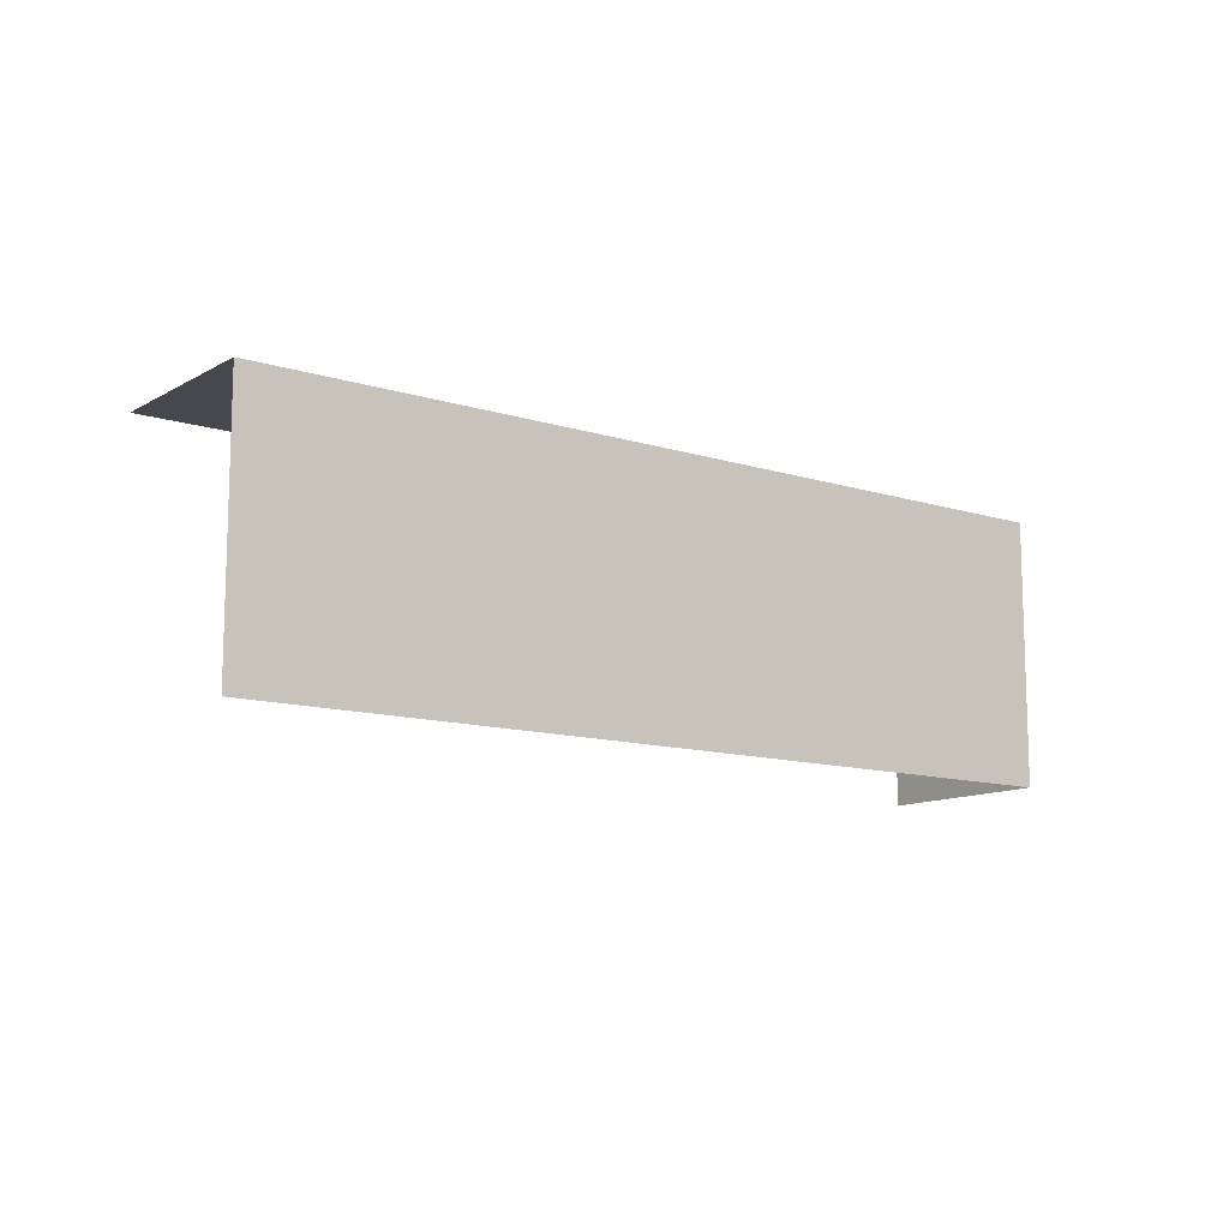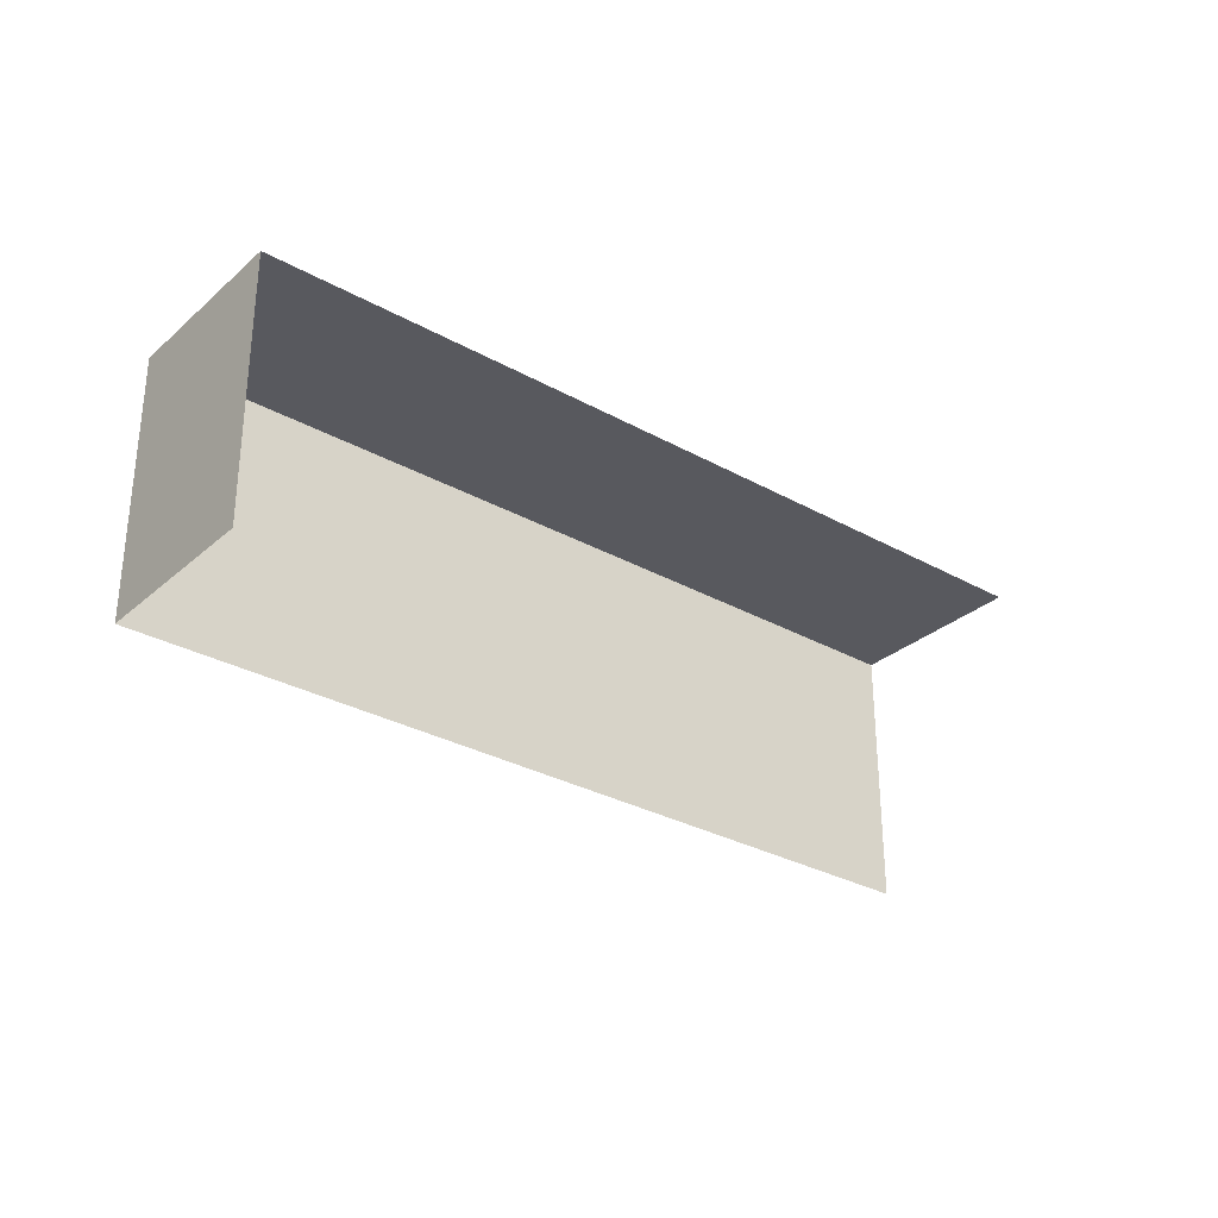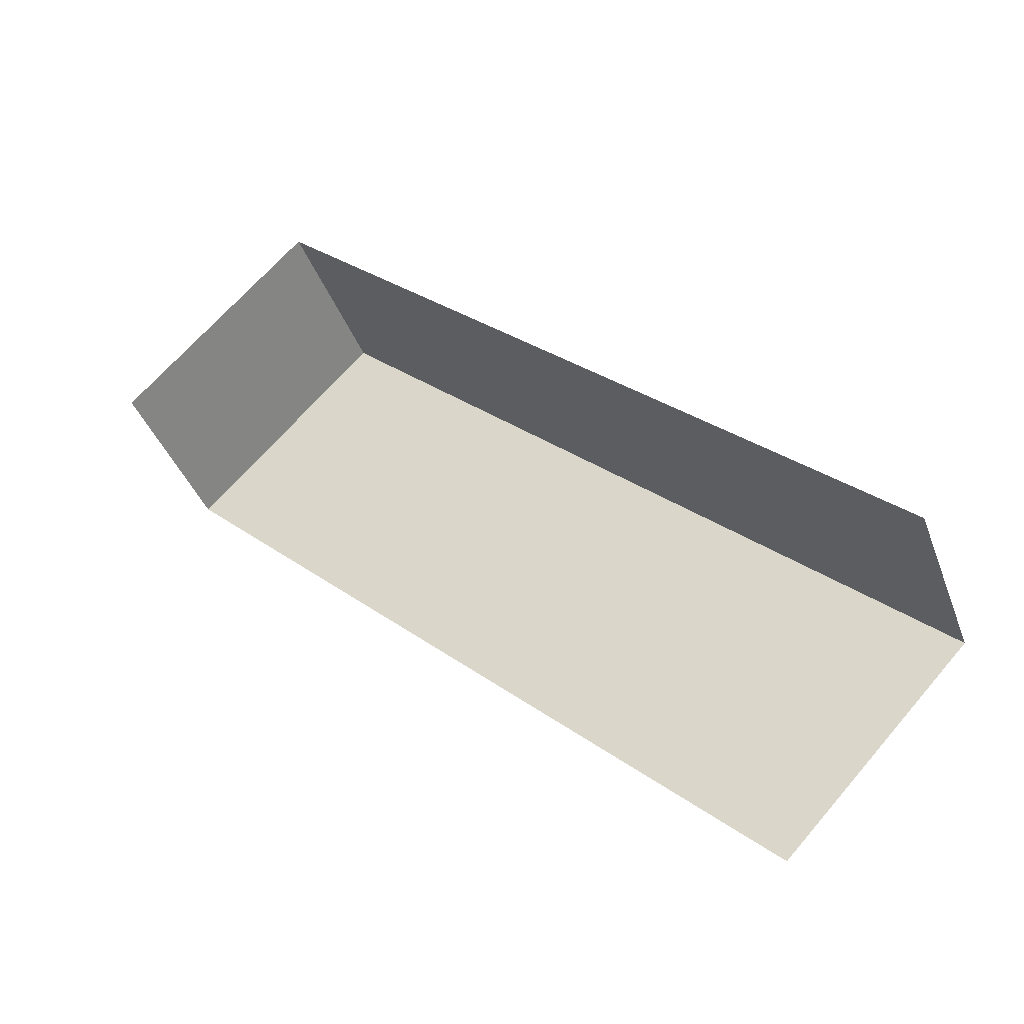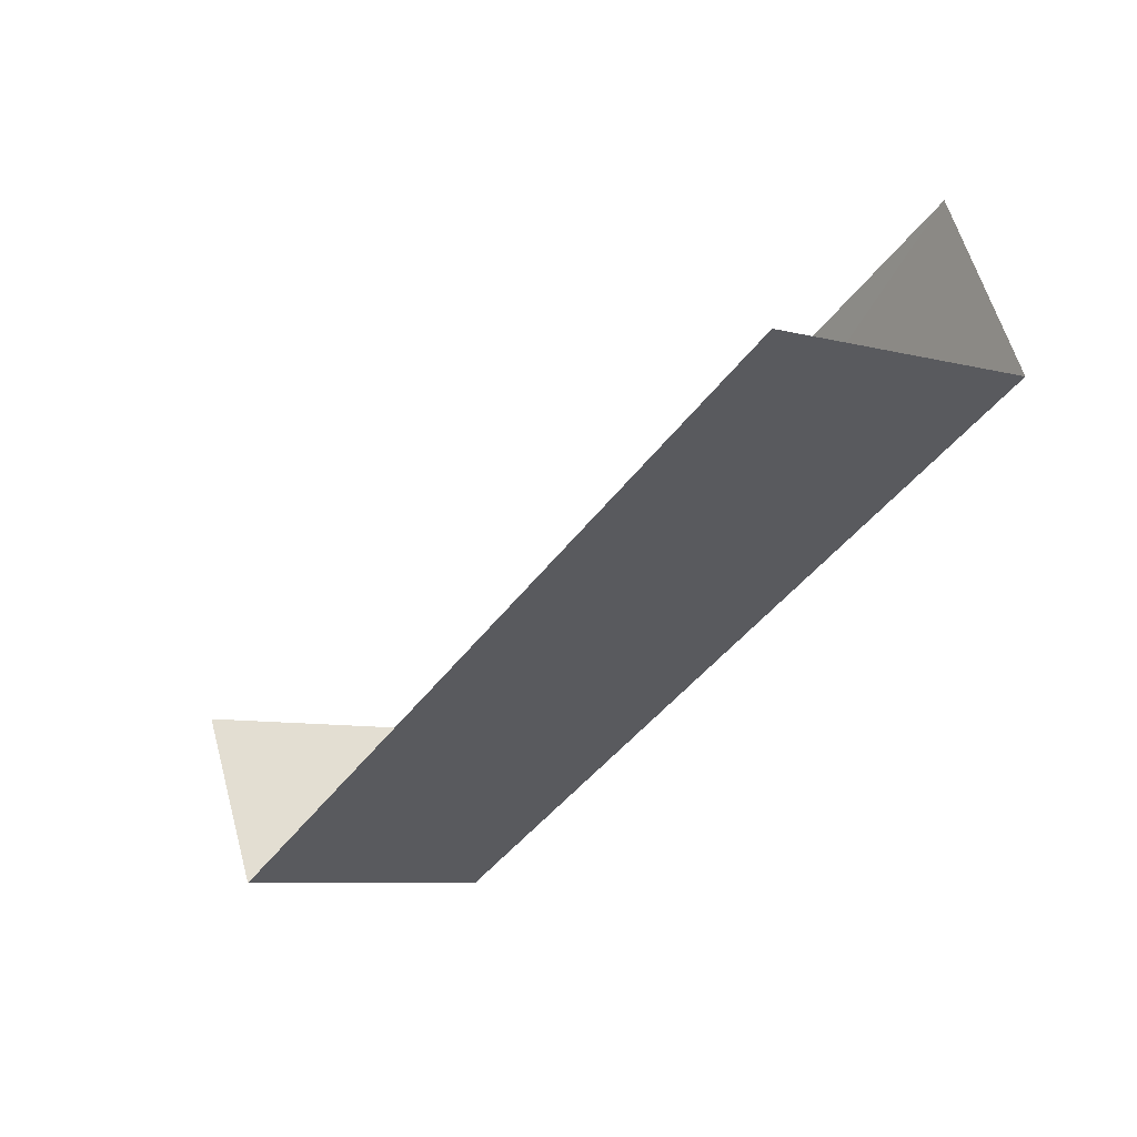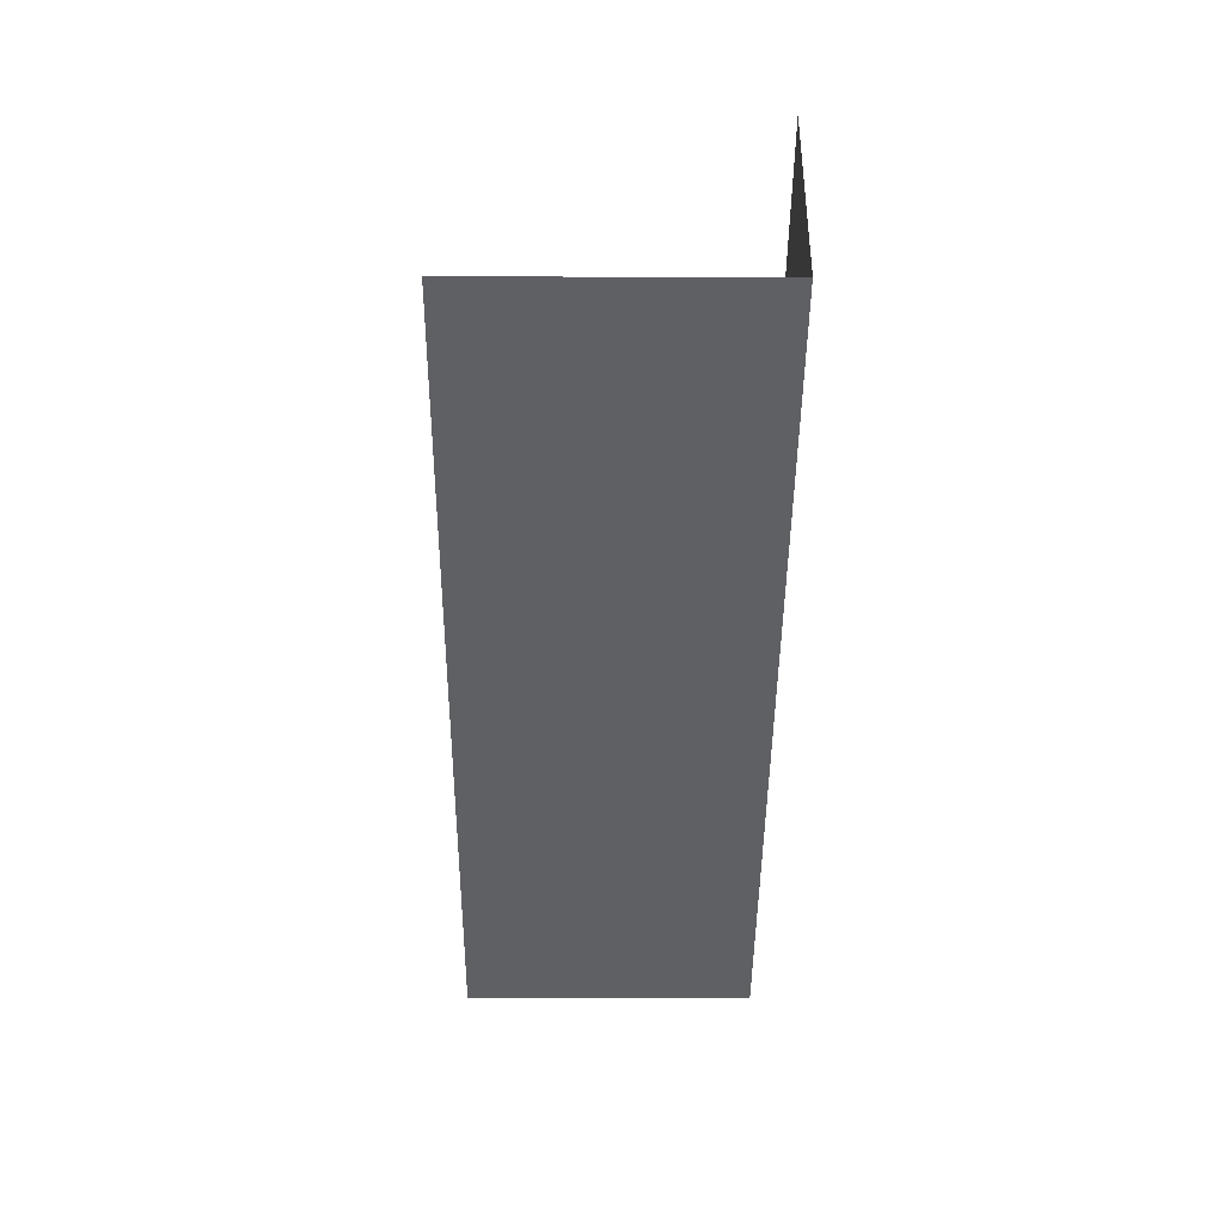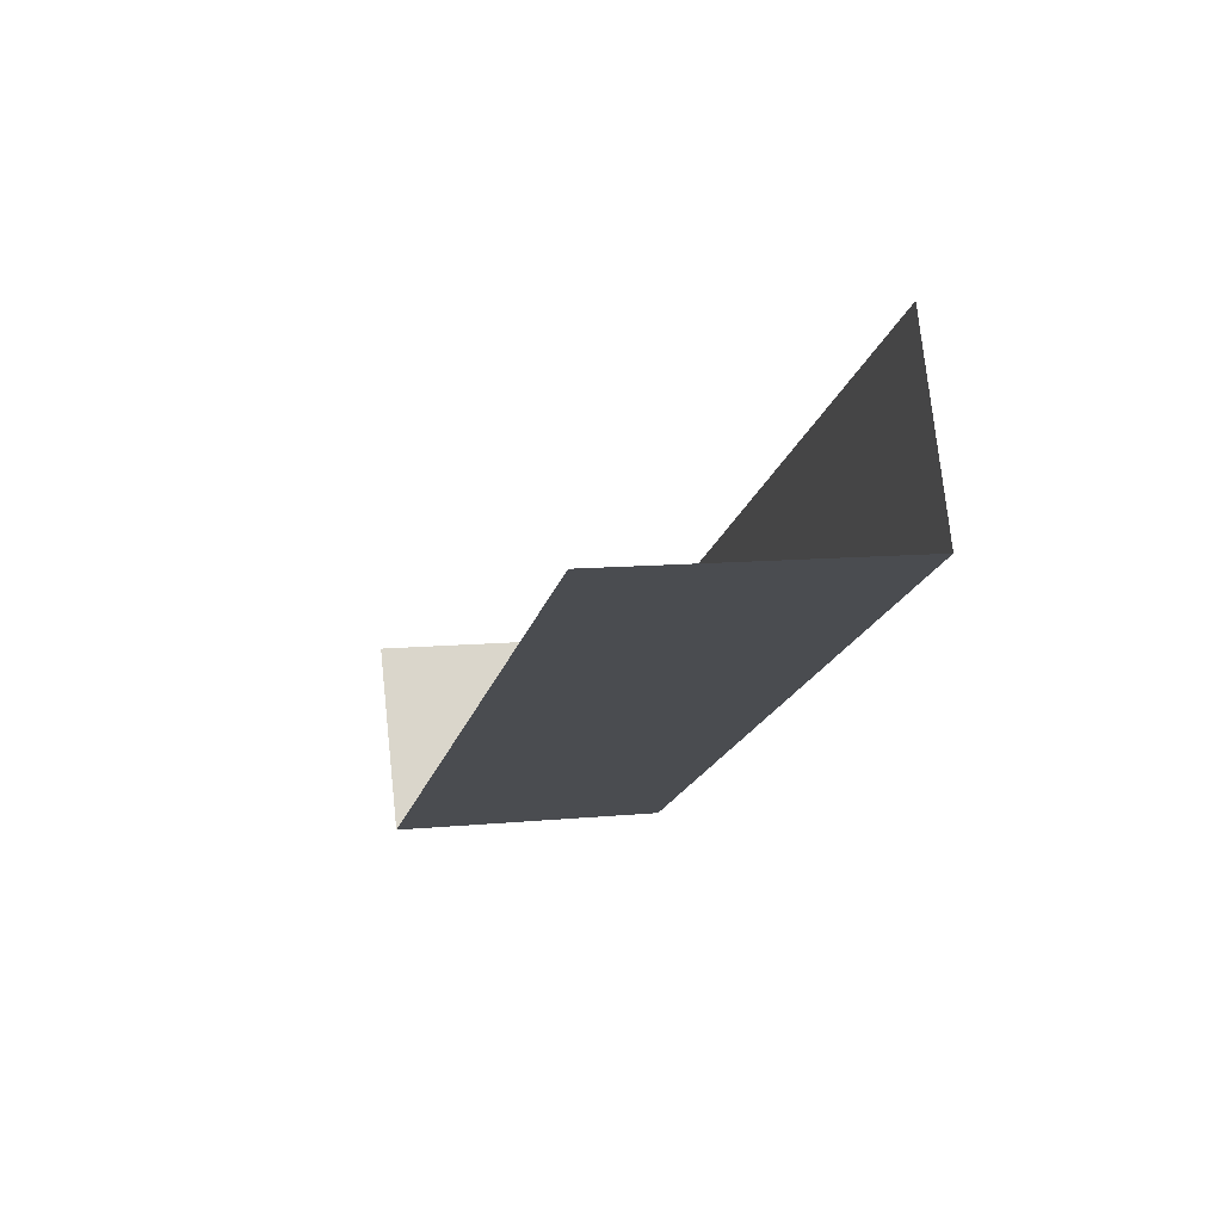
<metadata>
{"format":"obj","ext":"obj","renderer":"f3d","projection":"perspective","resolution":1024,"background":"white","views":[{"elev":-11.8,"azim":-63.9,"up":"+Z"},{"elev":-30.4,"azim":114.1,"up":"+Z"},{"elev":66.6,"azim":-139.3,"up":"+Y"},{"elev":-7.8,"azim":-126.1,"up":"+Y"},{"elev":-15.6,"azim":-90.5,"up":"+Y"},{"elev":11.2,"azim":-103.6,"up":"+Y"}]}
</metadata>
<code>
v -2.236e+05 -1.279e+05 15.88
v -2.236e+05 -1.279e+05 15.88
v -2.236e+05 -1.279e+05 15.88
v -2.236e+05 -1.279e+05 15.88
v -2.236e+05 -1.279e+05 19.83
v -2.236e+05 -1.279e+05 19.83
v -2.236e+05 -1.279e+05 19.83
v -2.236e+05 -1.279e+05 19.83
f 1 2 3
f 1 4 2
f 7 3 2
f 5 7 2
f 5 2 4
f 8 5 4
f 5 6 7
f 5 8 6
f 6 1 3
f 7 6 3
f 6 4 1
f 6 8 4

</code>
